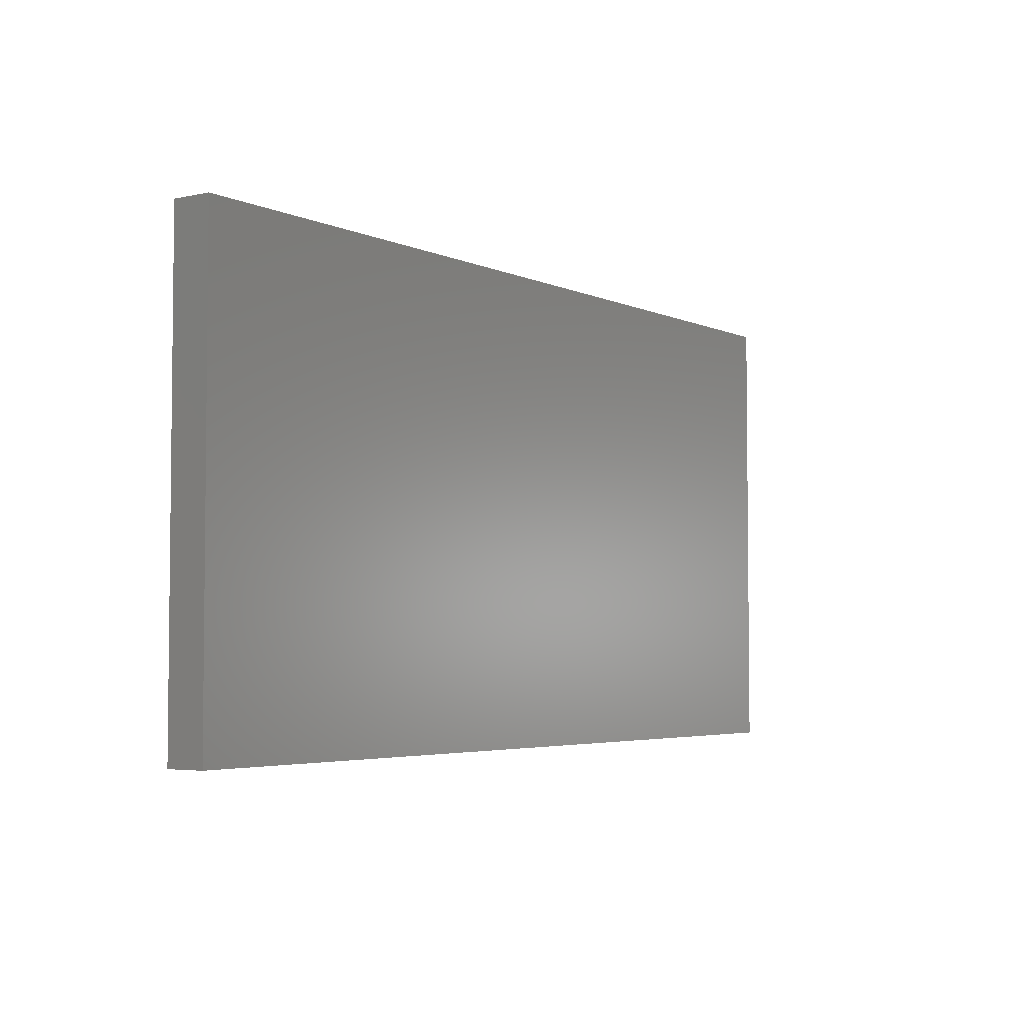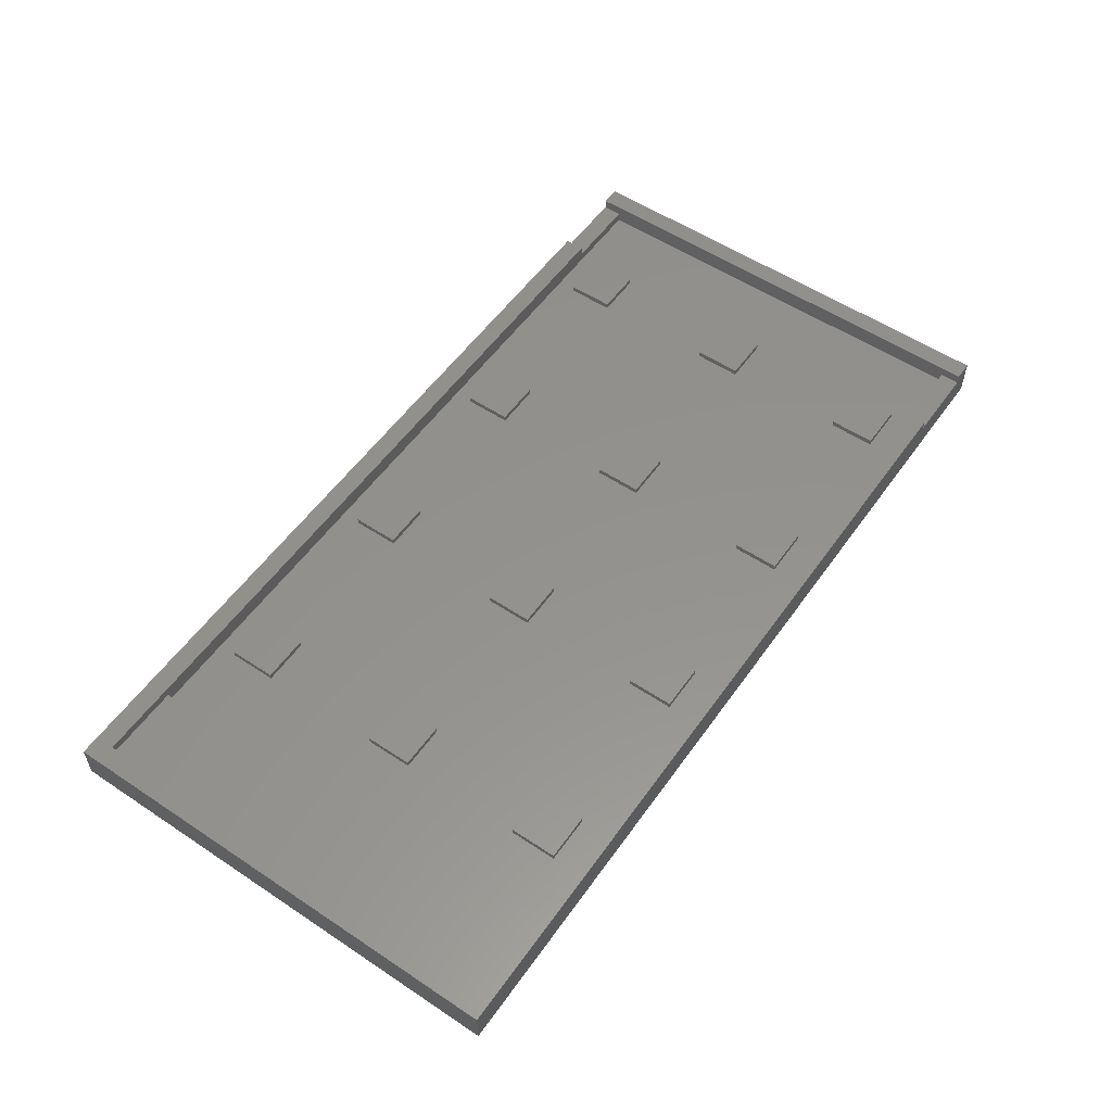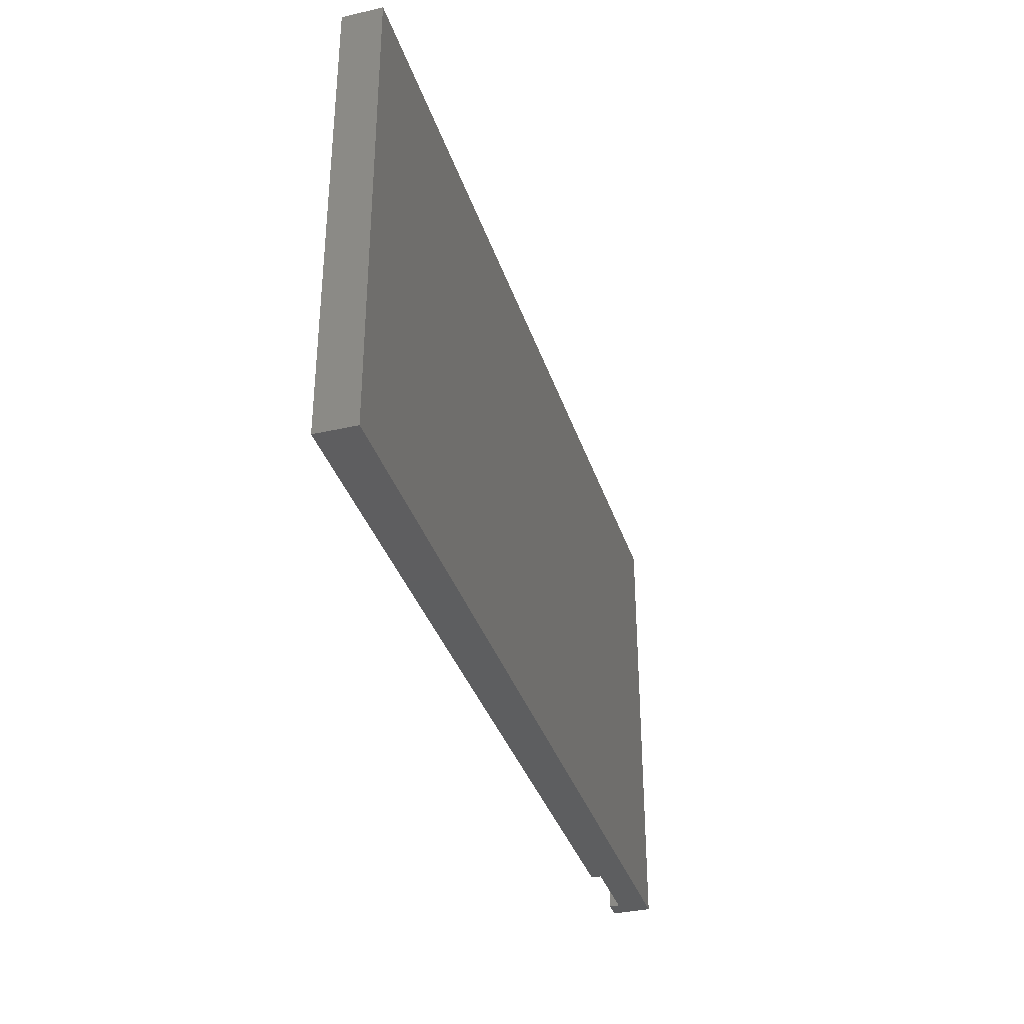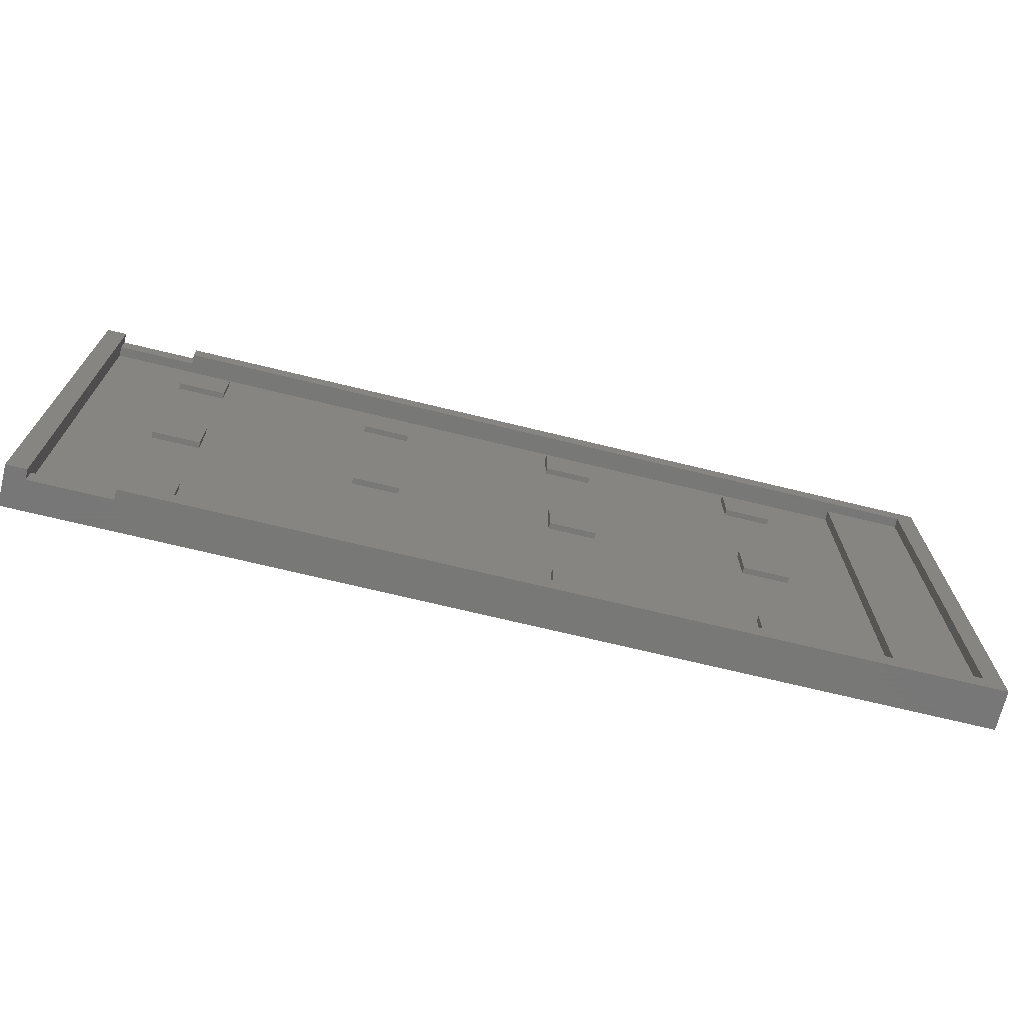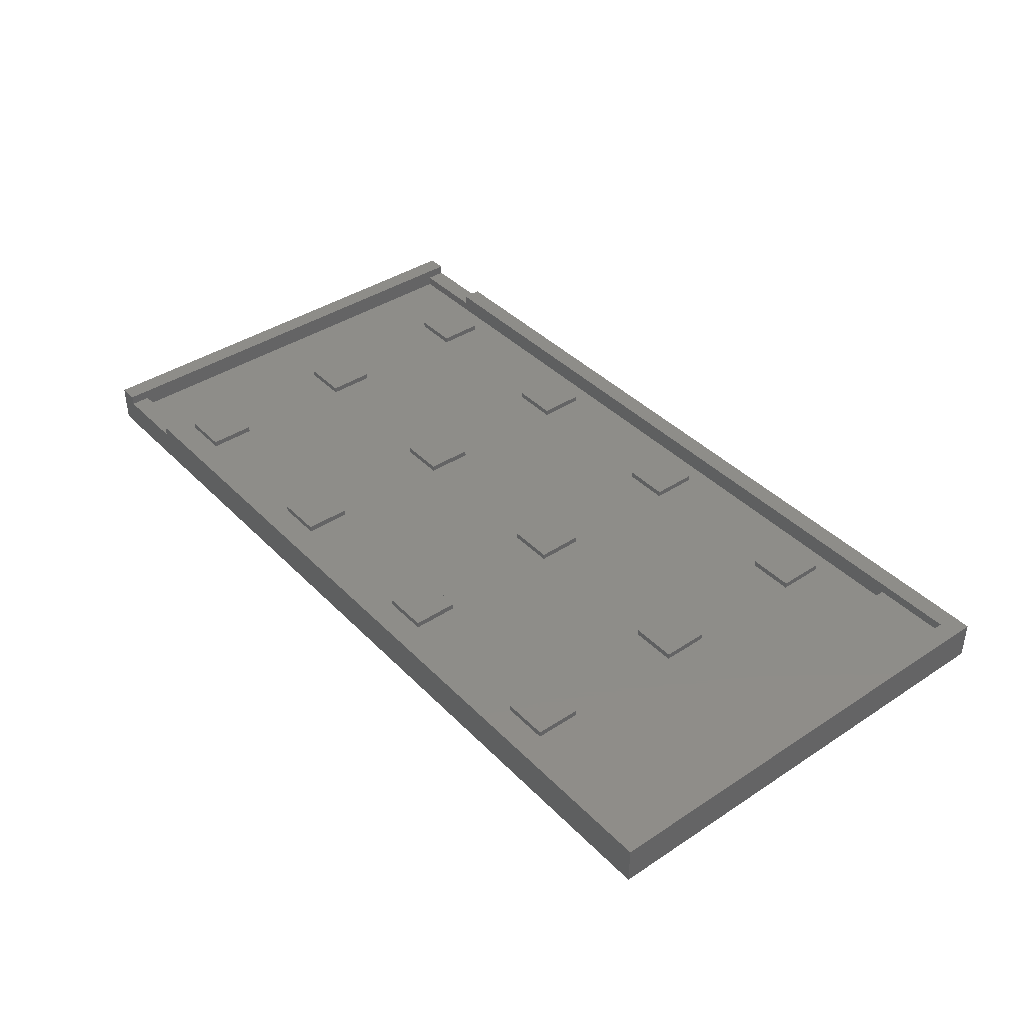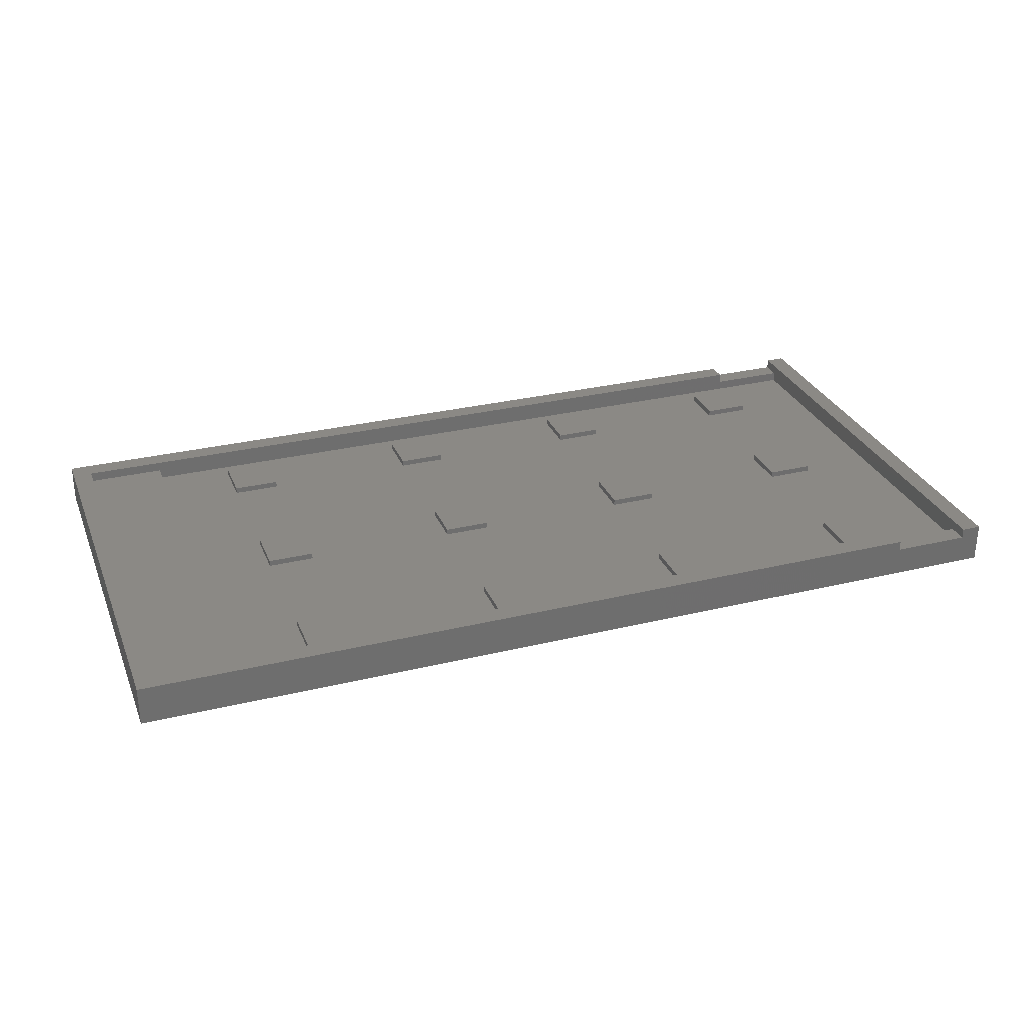
<metadata>
{"format":"stl","ext":"stl","renderer":"f3d","projection":"perspective","resolution":1024,"background":"white","views":[{"elev":-4.0,"azim":125.1,"up":"+Y"},{"elev":55.6,"azim":124.9,"up":"+Z"},{"elev":-35.3,"azim":106.9,"up":"+Y"},{"elev":-70.4,"azim":-13.7,"up":"+Y"},{"elev":39.9,"azim":50.9,"up":"+Z"},{"elev":29.5,"azim":160.4,"up":"+Z"}]}
</metadata>
<code>
# stl→obj: 132 verts, 260 faces
v 24.38 10 5
v 4.818 5.012 5
v 36.38 10 5
v 75.51 10 5
v 24.38 22 5
v 36.38 54 5
v 24.38 54 5
v 36.38 22 5
v 24.38 66 5
v 87.51 10 5
v 126.6 10 5
v 87.51 22 5
v 75.51 54 5
v 75.51 66 5
v 36.38 66 5
v 75.51 22 5
v 87.51 54 5
v 126.6 54 5
v 126.6 66 5
v 87.51 66 5
v 36.38 98 5
v 24.38 98 5
v 4.818 115 5
v 24.38 110 5
v 36.38 110 5
v 75.51 98 5
v 87.51 98 5
v 75.51 110 5
v 126.6 110 5
v 87.51 110 5
v 126.6 98 5
v 209.3 5.012 5
v 138.6 10 5
v 126.6 22 5
v 138.6 54 5
v 138.6 22 5
v 177.8 54 5
v 177.8 22 5
v 177.8 10 5
v 189.8 10 5
v 189.8 22 5
v 189.8 54 5
v 189.8 66 5
v 177.8 66 5
v 138.6 66 5
v 138.6 98 5
v 177.8 110 5
v 138.6 110 5
v 209.3 115 5
v 177.8 98 5
v 189.8 98 5
v 189.8 110 5
v 24.82 5.012 7.5
v 4.818 5.012 7.5
v 199.3 5.012 10
v 209.3 5.012 7.5
v 24.82 5.012 10
v 209.3 5.012 10
v 209.3 115 7.5
v 199.3 115 10
v 24.82 115 10
v 24.82 115 7.5
v 209.3 115 10
v 4.818 115 7.5
v 229.3 5.012 10
v 229.3 115 10
v 229.3 115 7.5
v 229.3 5.012 7.5
v -0.1815 0.01237 10
v -0.1815 0.01237 0
v 4.818 0.01237 7.5
v 24.82 0.01237 7.5
v 4.818 0.01237 10
v 234.3 0.01237 10
v 234.3 0.01237 0
v 24.82 0.01237 10
v 234.3 120 0
v 234.3 120 10
v 24.82 120 7.5
v -0.1815 120 0
v 24.82 120 10
v -0.1815 120 10
v 4.818 120 7.5
v 4.818 120 10
v 126.6 110 6.5
v 126.6 98 6.5
v 138.6 98 6.5
v 138.6 110 6.5
v 126.6 22 6.5
v 126.6 10 6.5
v 138.6 10 6.5
v 138.6 22 6.5
v 126.6 66 6.5
v 126.6 54 6.5
v 138.6 54 6.5
v 138.6 66 6.5
v 24.38 110 6.5
v 24.38 98 6.5
v 36.38 98 6.5
v 36.38 110 6.5
v 24.38 22 6.5
v 24.38 10 6.5
v 36.38 10 6.5
v 36.38 22 6.5
v 24.38 66 6.5
v 24.38 54 6.5
v 36.38 54 6.5
v 36.38 66 6.5
v 75.51 66 6.5
v 75.51 54 6.5
v 87.51 54 6.5
v 87.51 66 6.5
v 75.51 22 6.5
v 75.51 10 6.5
v 87.51 10 6.5
v 87.51 22 6.5
v 75.51 110 6.5
v 75.51 98 6.5
v 87.51 98 6.5
v 87.51 110 6.5
v 177.8 66 6.5
v 177.8 54 6.5
v 189.8 54 6.5
v 189.8 66 6.5
v 177.8 22 6.5
v 177.8 10 6.5
v 189.8 10 6.5
v 189.8 22 6.5
v 177.8 110 6.5
v 177.8 98 6.5
v 189.8 98 6.5
v 189.8 110 6.5
f 1 2 3
f 4 3 2
f 5 2 1
f 5 6 7
f 2 5 7
f 8 6 5
f 8 3 4
f 9 2 7
f 2 10 4
f 11 12 10
f 13 14 15
f 13 15 6
f 16 13 6
f 13 16 17
f 12 17 16
f 6 8 16
f 17 18 19
f 17 19 20
f 4 16 8
f 10 2 11
f 21 22 9
f 21 9 15
f 23 9 22
f 23 22 24
f 25 23 24
f 21 15 14
f 21 14 26
f 2 9 23
f 26 14 20
f 27 26 20
f 21 26 28
f 21 28 25
f 23 25 28
f 29 30 27
f 23 28 30
f 31 27 20
f 29 23 30
f 12 18 17
f 32 33 11
f 12 34 18
f 35 18 34
f 35 34 36
f 37 35 36
f 37 36 38
f 36 33 39
f 11 34 12
f 40 39 32
f 33 32 39
f 41 40 32
f 38 41 42
f 38 42 37
f 32 42 41
f 42 32 43
f 39 38 36
f 32 11 2
f 44 35 37
f 31 19 45
f 31 45 46
f 19 31 20
f 47 48 46
f 49 29 48
f 46 45 44
f 46 44 50
f 31 29 27
f 50 44 43
f 50 43 51
f 47 52 49
f 51 49 52
f 49 51 43
f 48 47 49
f 49 43 32
f 46 50 47
f 45 35 44
f 23 29 49
f 53 2 54
f 55 56 53
f 55 53 57
f 2 53 56
f 2 56 32
f 56 55 58
f 59 60 61
f 59 61 62
f 59 63 60
f 62 23 49
f 62 49 59
f 64 23 62
f 64 54 2
f 64 2 23
f 65 66 67
f 65 67 68
f 66 63 59
f 66 59 67
f 56 59 49
f 56 49 32
f 58 65 68
f 58 68 56
f 59 56 68
f 59 68 67
f 69 70 71
f 72 71 70
f 71 73 69
f 74 72 75
f 70 75 72
f 72 74 76
f 74 75 77
f 74 77 78
f 78 77 79
f 80 79 77
f 79 81 78
f 82 83 80
f 79 80 83
f 83 82 84
f 82 80 70
f 82 70 69
f 80 77 75
f 80 75 70
f 76 57 53
f 76 53 72
f 64 83 84
f 73 54 64
f 73 64 84
f 73 71 54
f 82 69 73
f 82 73 84
f 55 57 76
f 55 76 74
f 61 60 78
f 61 78 81
f 65 58 74
f 55 74 58
f 74 78 66
f 74 66 65
f 78 63 66
f 60 63 78
f 61 81 79
f 61 79 62
f 54 71 72
f 54 72 53
f 83 64 62
f 83 62 79
f 85 86 87
f 85 87 88
f 86 31 46
f 86 46 87
f 87 46 48
f 87 48 88
f 88 48 29
f 88 29 85
f 85 29 31
f 85 31 86
f 89 90 91
f 89 91 92
f 90 11 33
f 90 33 91
f 91 33 36
f 91 36 92
f 92 36 34
f 92 34 89
f 89 34 11
f 89 11 90
f 93 94 95
f 93 95 96
f 94 18 35
f 94 35 95
f 95 35 45
f 95 45 96
f 96 45 19
f 96 19 93
f 93 19 18
f 93 18 94
f 97 98 99
f 97 99 100
f 98 22 21
f 98 21 99
f 99 21 25
f 99 25 100
f 100 25 24
f 100 24 97
f 97 24 22
f 97 22 98
f 101 102 103
f 101 103 104
f 102 1 3
f 102 3 103
f 103 3 8
f 103 8 104
f 104 8 5
f 104 5 101
f 101 5 1
f 101 1 102
f 105 106 107
f 105 107 108
f 106 7 6
f 106 6 107
f 107 6 15
f 107 15 108
f 108 15 9
f 108 9 105
f 105 9 7
f 105 7 106
f 109 110 111
f 109 111 112
f 110 13 17
f 110 17 111
f 111 17 20
f 111 20 112
f 112 20 14
f 112 14 109
f 109 14 13
f 109 13 110
f 113 114 115
f 113 115 116
f 114 4 10
f 114 10 115
f 115 10 12
f 115 12 116
f 116 12 16
f 116 16 113
f 113 16 4
f 113 4 114
f 117 118 119
f 117 119 120
f 118 26 27
f 118 27 119
f 119 27 30
f 119 30 120
f 120 30 28
f 120 28 117
f 117 28 26
f 117 26 118
f 121 122 123
f 121 123 124
f 122 37 42
f 122 42 123
f 123 42 43
f 123 43 124
f 124 43 44
f 124 44 121
f 121 44 37
f 121 37 122
f 125 126 127
f 125 127 128
f 126 39 40
f 126 40 127
f 127 40 41
f 127 41 128
f 128 41 38
f 128 38 125
f 125 38 39
f 125 39 126
f 129 130 131
f 129 131 132
f 130 50 51
f 130 51 131
f 131 51 52
f 131 52 132
f 132 52 47
f 132 47 129
f 129 47 50
f 129 50 130

</code>
